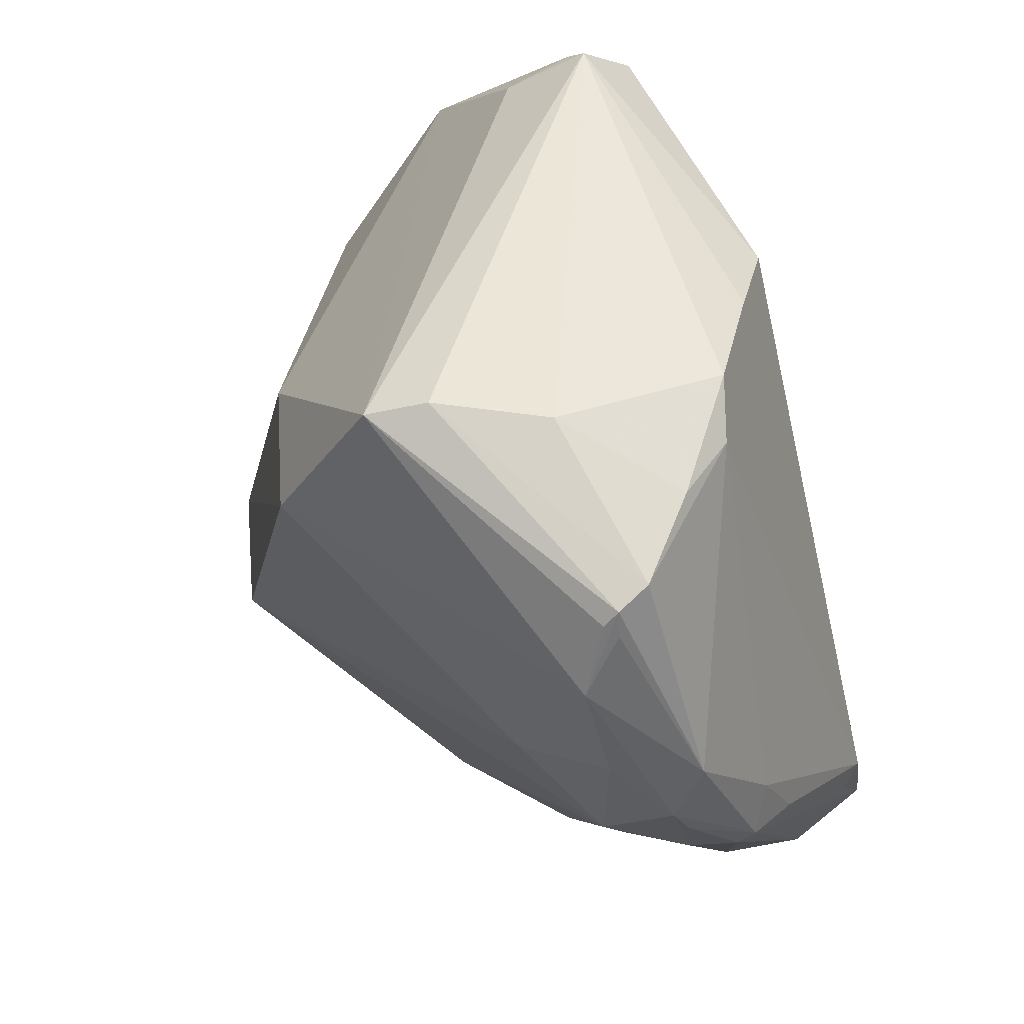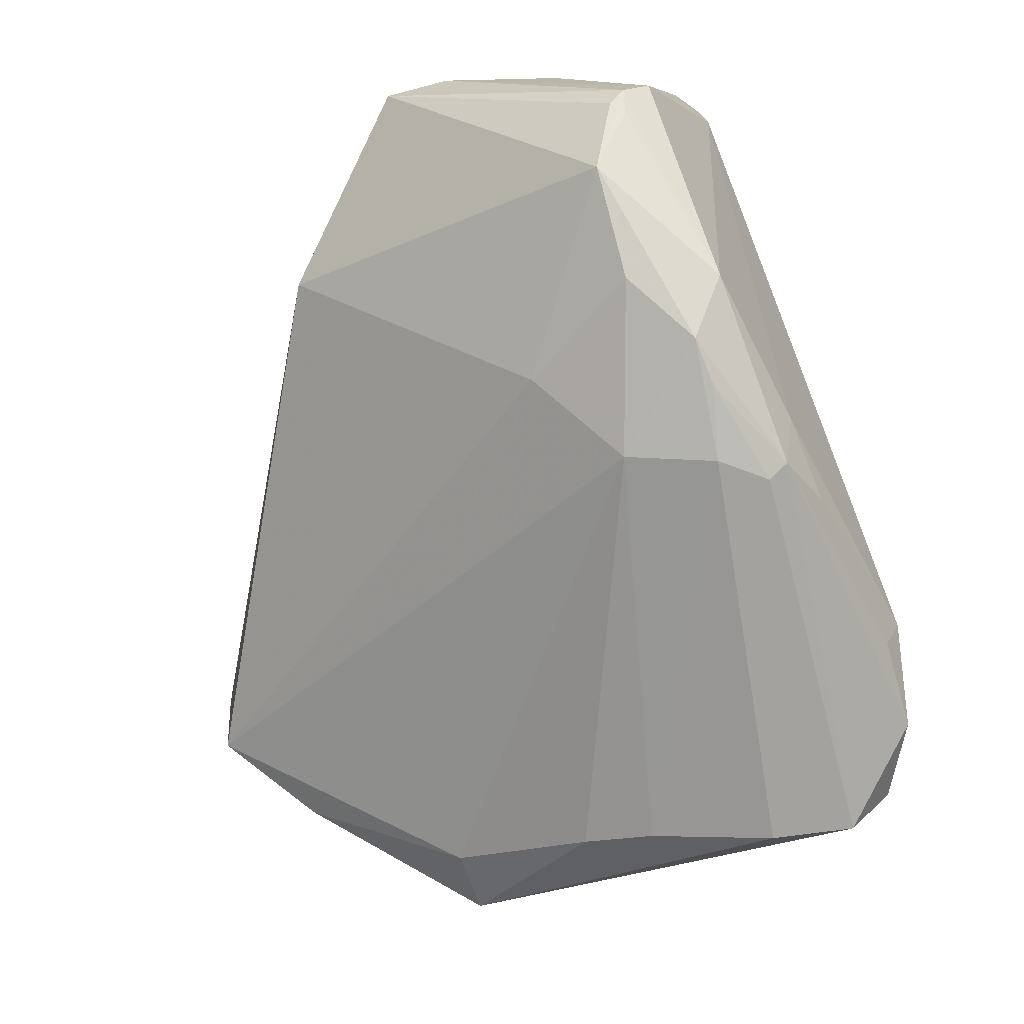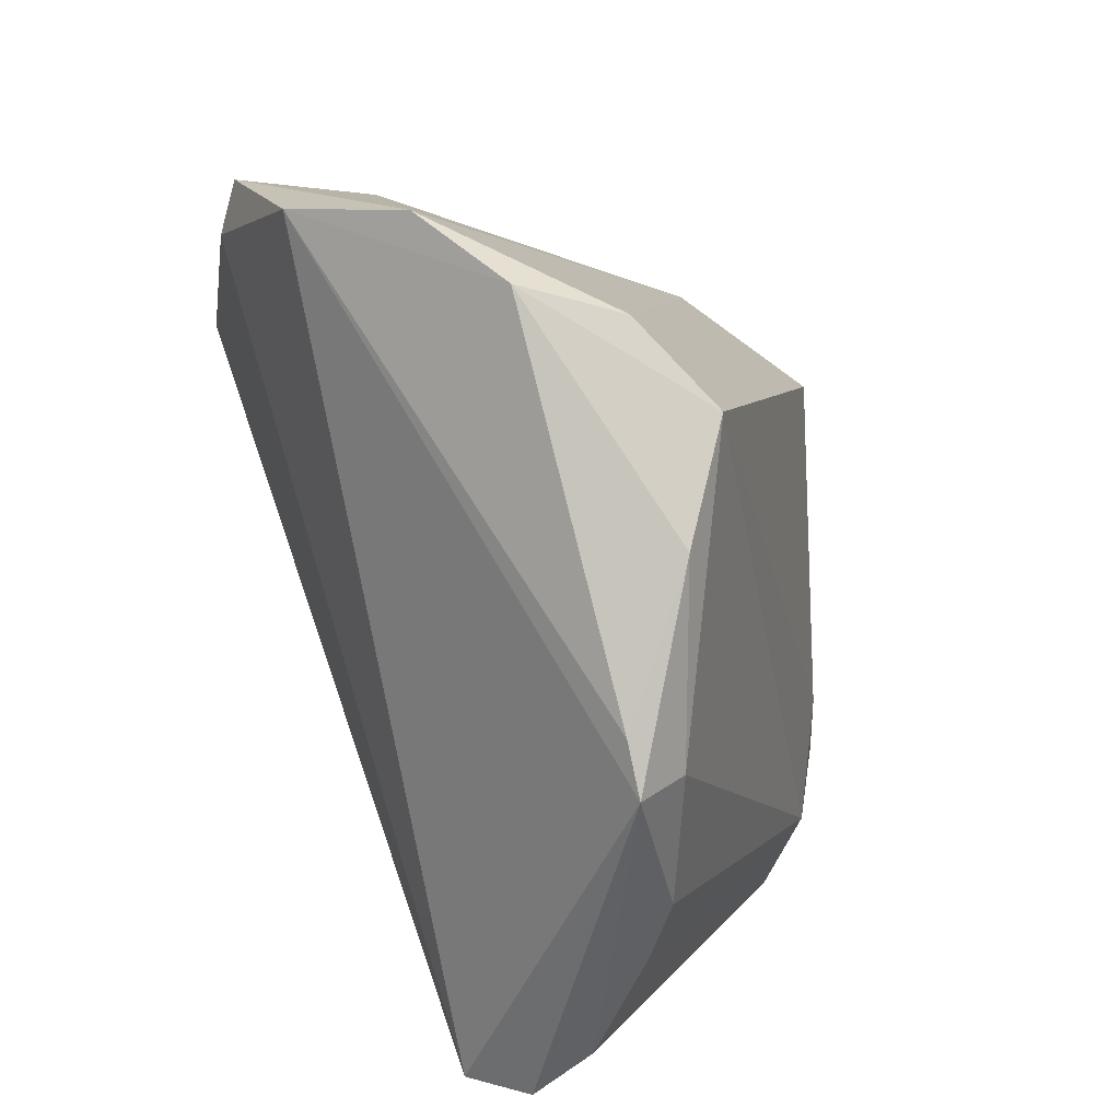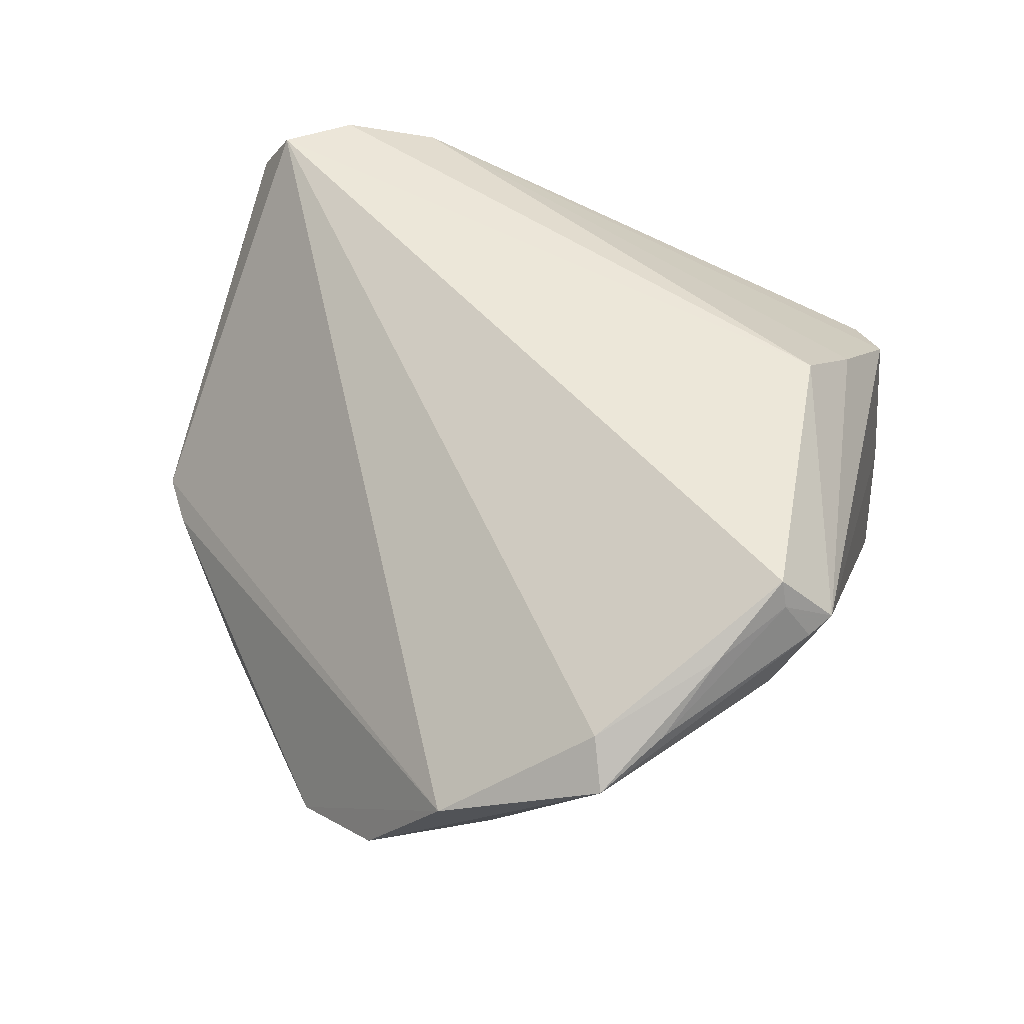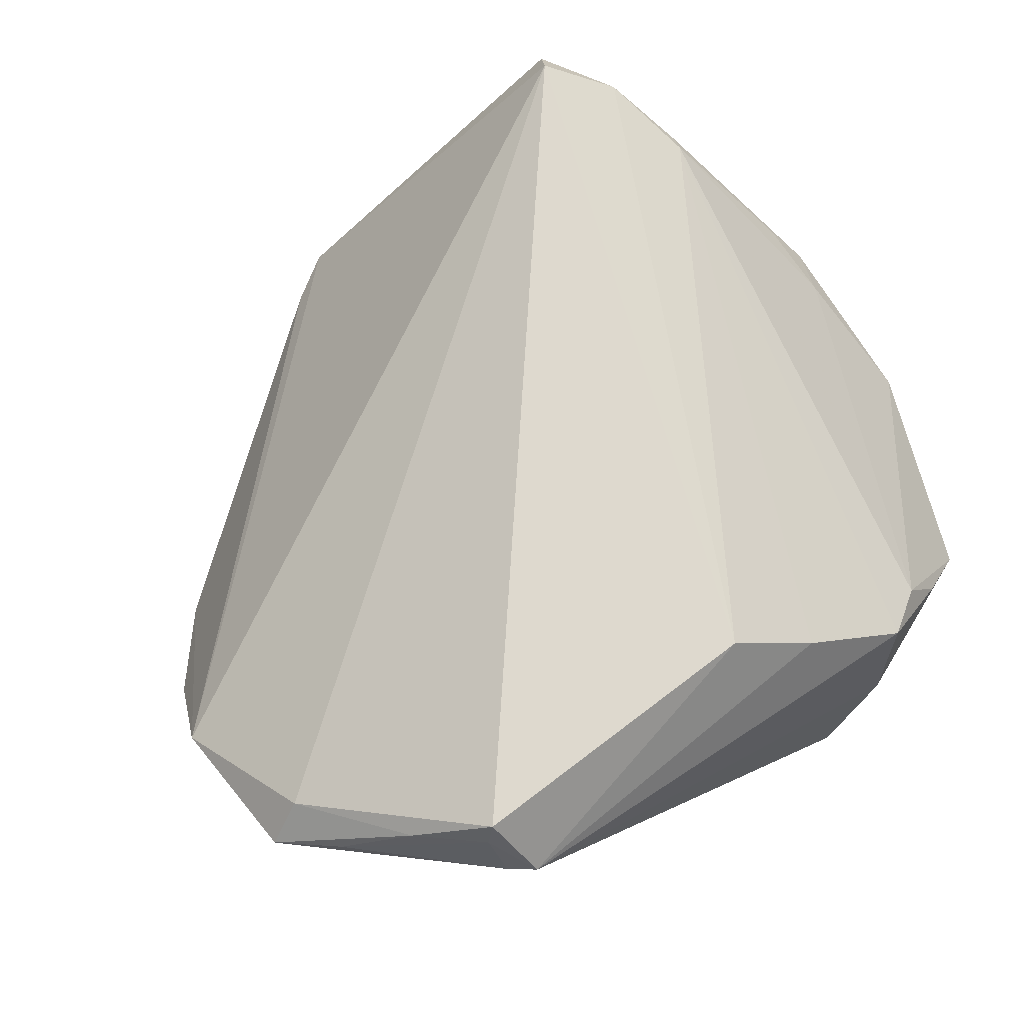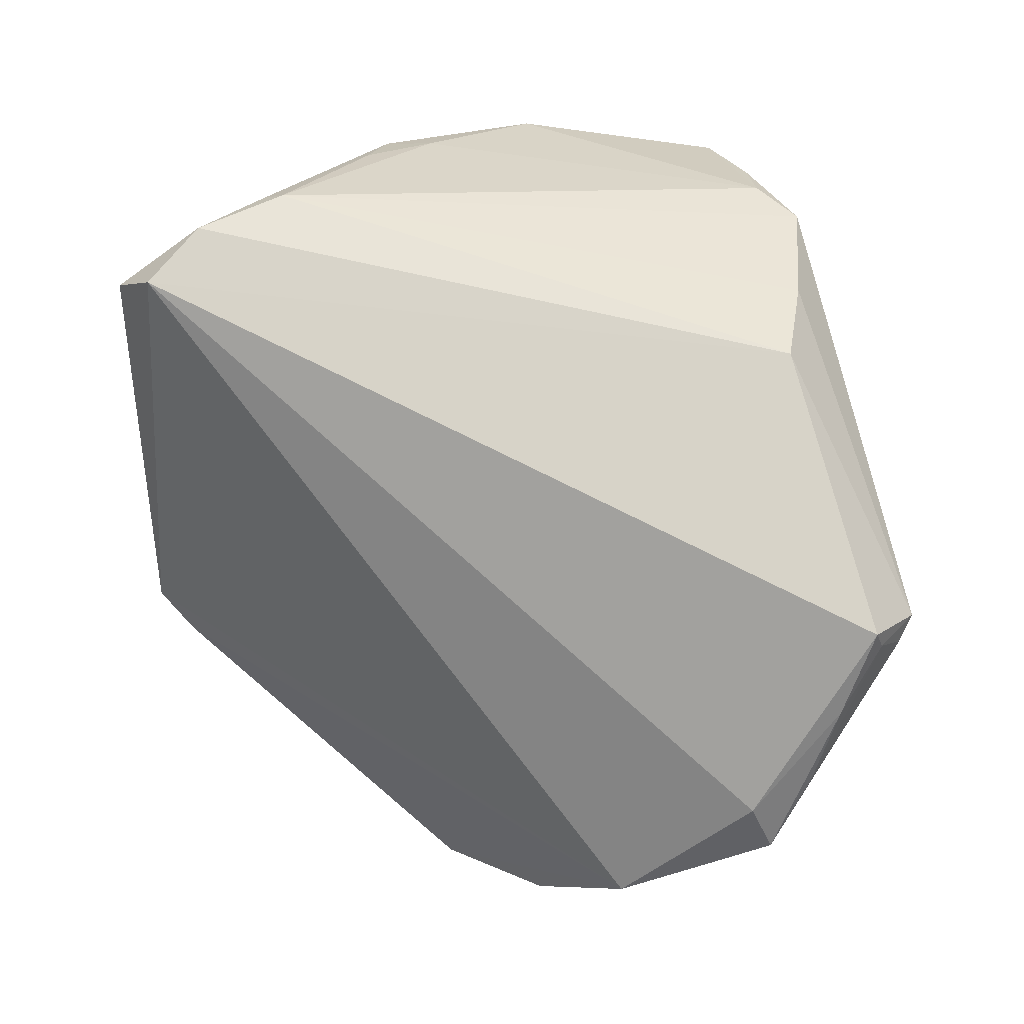
<metadata>
{"format":"obj","ext":"obj","renderer":"f3d","projection":"perspective","resolution":1024,"background":"white","views":[{"elev":53.6,"azim":-114.9,"up":"+Y"},{"elev":-8.9,"azim":-116.9,"up":"+Y"},{"elev":-61.7,"azim":118.3,"up":"+Y"},{"elev":49.2,"azim":98.1,"up":"+Z"},{"elev":71.9,"azim":140.3,"up":"+Z"},{"elev":79.8,"azim":72.8,"up":"+Z"}]}
</metadata>
<code>
v 0.0009063 -0.04044 -0.007078
v 0.02713 0.03675 0.02097
v 0.04135 0.003675 -0.002371
v 0.01086 -0.03283 -0.01859
v -0.04545 -0.00298 0.004172
v -0.02668 0.03825 0.009492
v -0.037 -0.01495 0.0246
v -0.03976 0.02698 -0.0111
v 0.02957 0.03189 0.02456
v -0.03543 -0.02472 0.02672
v -0.03114 -0.03609 0.01316
v -0.03887 0.03318 -0.007421
v 0.0457 -0.001235 0.004826
v 0.04192 0.01434 0.01607
v 0.03513 -0.01862 -0.01402
v 0.02803 -0.01983 -0.0221
v -0.03917 -0.0007765 -0.00801
v -0.02047 0.04267 -0.005295
v -0.0379 0.03419 -0.008571
v -0.04329 -0.004096 0.01147
v -0.04441 -0.001433 -0.0008746
v -0.04582 0.005385 -0.002106
v -0.02395 -0.03582 0.003484
v 0.04598 0.0155 0.01212
v -0.04385 0.003448 0.007722
v 0.0409 0.02114 0.01588
v 0.02852 0.03129 0.02723
v -0.0192 -0.03636 -0.001452
v -0.03805 -0.01695 0.02251
v -0.003211 0.03242 0.02606
v -0.03715 0.03696 -0.003799
v -0.04598 0.009708 -0.004155
v -0.04598 0.0161 -0.001368
v -0.04598 -0.001314 0.005792
v 0.02937 0.03465 0.02022
v -0.04192 0.01583 -0.009248
v -0.03798 0.03575 -0.00714
v -0.01166 0.04103 -0.02048
v -0.006275 -0.03789 -0.009227
v -0.031 -0.03156 0.02723
v -0.004033 -0.04281 -0.005755
v -0.01417 0.04281 -0.01498
v -0.01111 0.0368 0.01976
v -0.004127 0.02164 -0.02723
v -0.0315 0.007538 -0.01387
v 0.03102 0.03118 0.01394
v 0.03491 0.02592 0.02186
v 0.01822 -0.02541 -0.02598
v 0.01291 0.01721 -0.02109
v -0.03072 0.03896 0.003199
v 0.04256 -0.009703 -0.00756
v -0.02141 0.04113 0.01176
v -0.03357 -0.03508 0.02107
f 10 40 30
f 30 40 27
f 13 40 41
f 27 40 14
f 14 13 24
f 40 13 14
f 10 30 7
f 41 40 53
f 53 11 41
f 53 40 10
f 24 38 46
f 2 30 27
f 2 46 38
f 10 7 29
f 41 11 28
f 36 17 32
f 42 2 38
f 38 37 42
f 43 2 52
f 30 2 43
f 52 7 43
f 43 7 30
f 6 7 52
f 36 32 8
f 8 32 33
f 1 13 41
f 1 15 13
f 23 28 11
f 17 28 23
f 45 17 36
f 45 48 17
f 36 8 45
f 21 32 17
f 21 23 11
f 17 23 21
f 52 2 18
f 2 42 18
f 35 26 24
f 24 46 35
f 46 2 35
f 33 37 12
f 12 8 33
f 37 8 12
f 19 37 38
f 38 8 19
f 19 8 37
f 4 48 15
f 15 1 4
f 4 1 41
f 24 13 51
f 13 15 51
f 17 48 39
f 39 28 17
f 48 4 39
f 39 4 41
f 41 28 39
f 11 53 5
f 5 21 11
f 52 18 50
f 50 6 52
f 31 42 37
f 31 18 42
f 31 50 18
f 31 37 33
f 33 6 31
f 6 50 31
f 26 35 9
f 9 2 27
f 9 35 2
f 24 51 3
f 15 48 16
f 16 51 15
f 44 8 38
f 44 45 8
f 44 16 48
f 48 45 44
f 34 53 10
f 34 5 53
f 10 29 34
f 33 32 34
f 32 21 22
f 21 5 22
f 22 34 32
f 5 34 22
f 47 9 27
f 26 9 47
f 24 26 47
f 47 14 24
f 27 14 47
f 33 34 25
f 25 6 33
f 7 6 25
f 51 16 49
f 49 3 51
f 16 44 49
f 24 3 49
f 49 44 38
f 49 38 24
f 7 25 20
f 20 25 34
f 20 29 7
f 20 34 29

</code>
